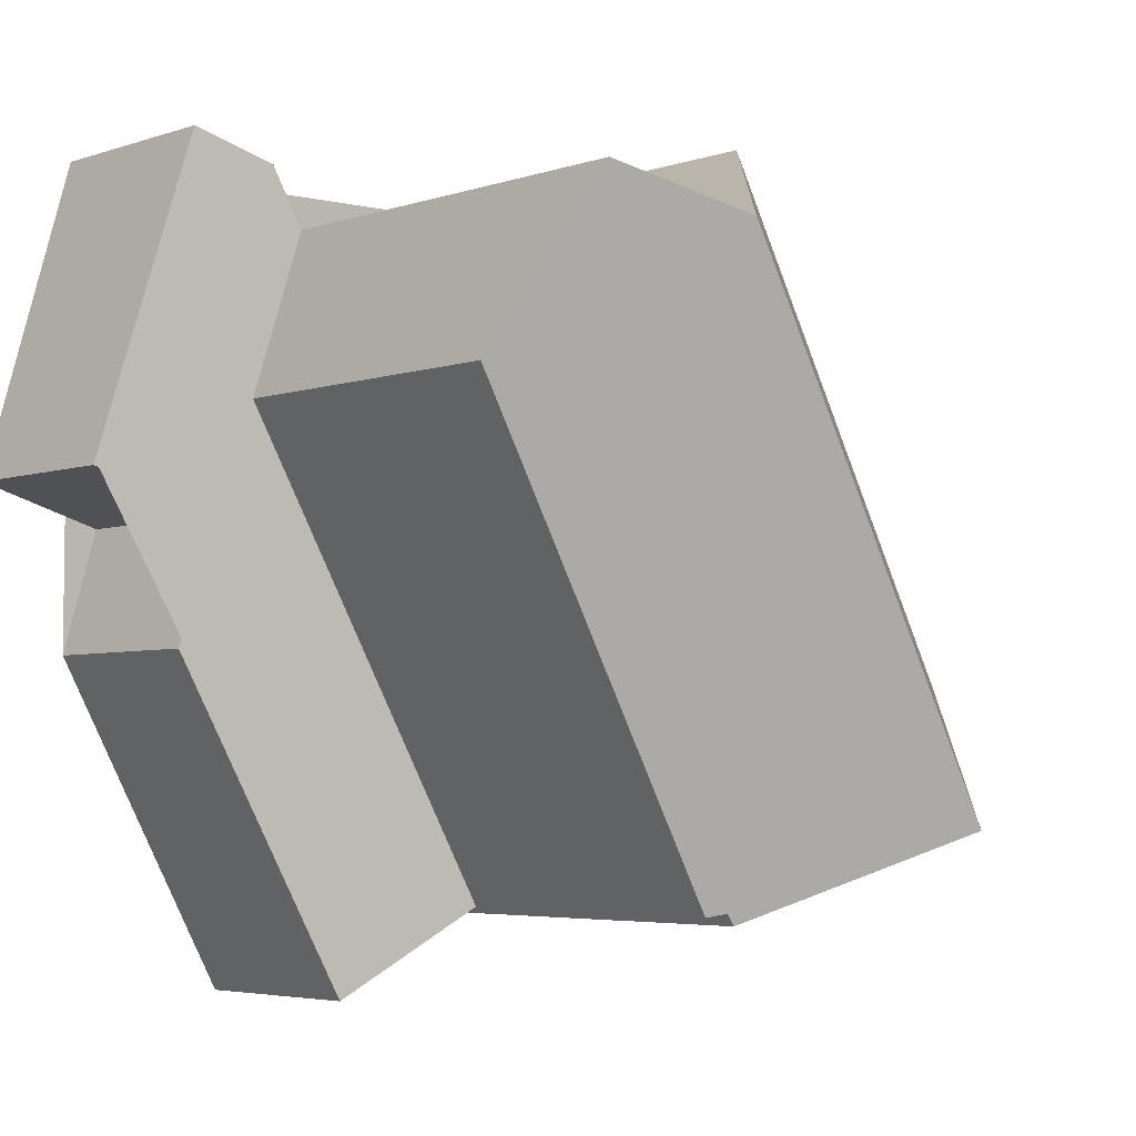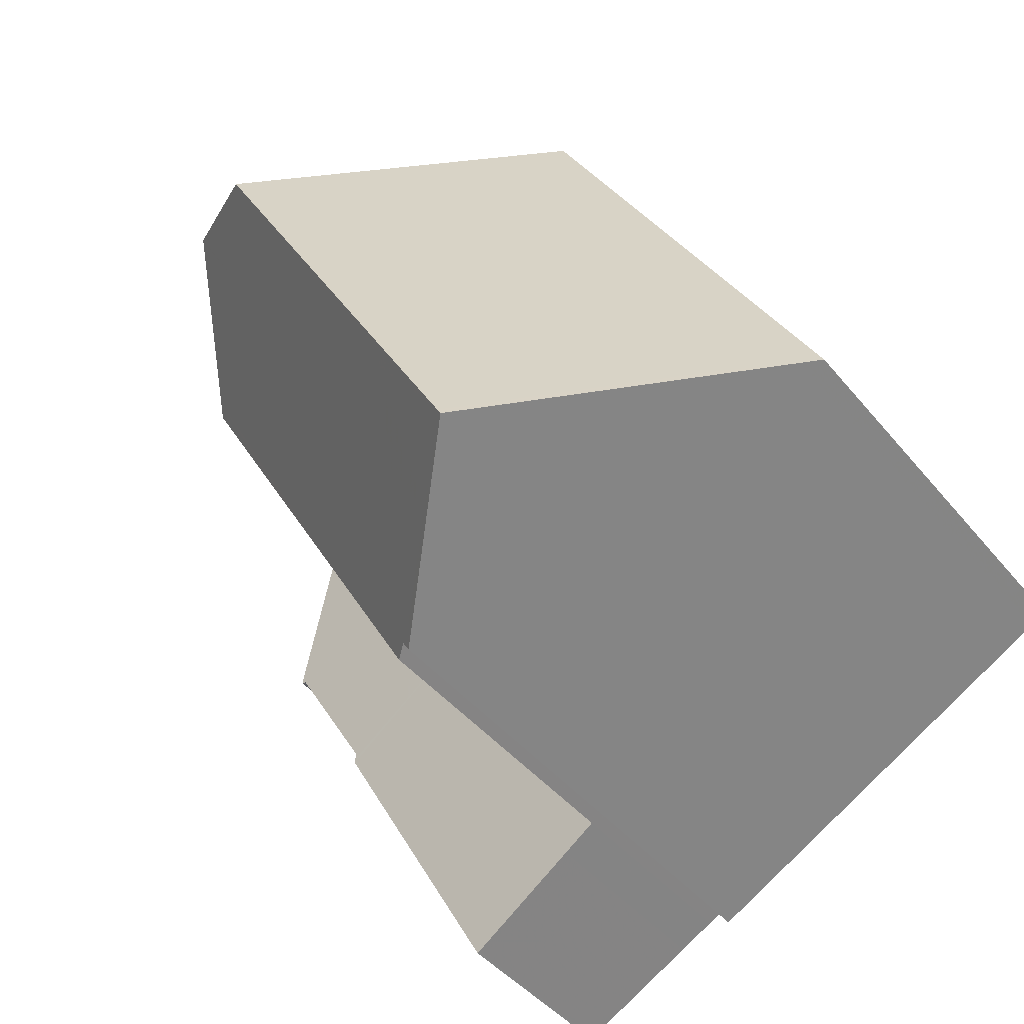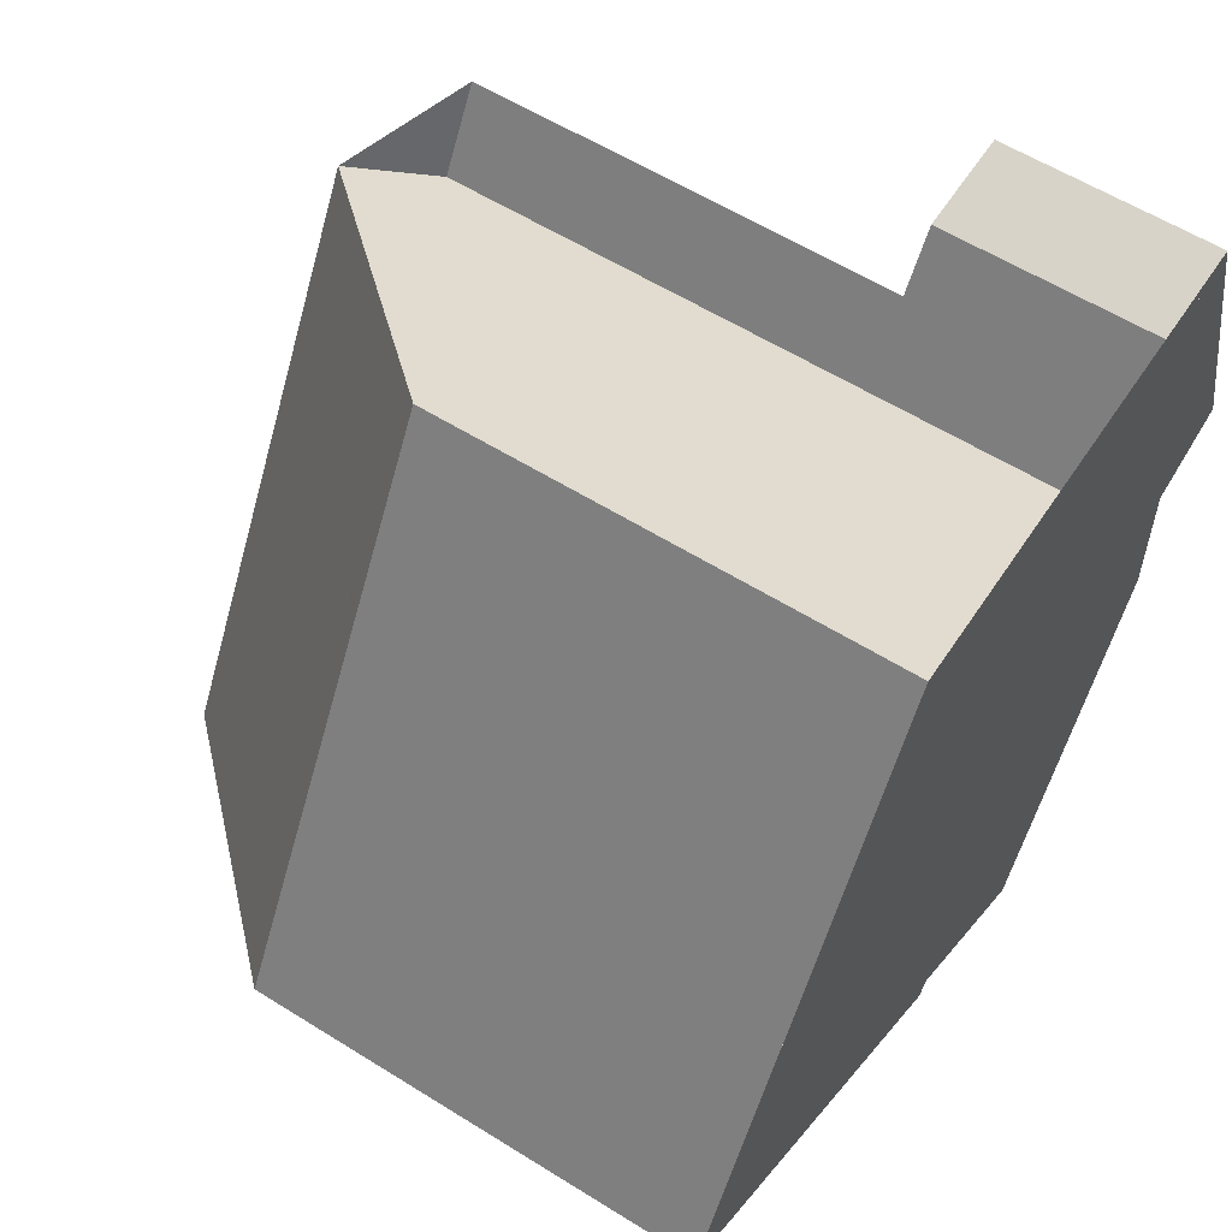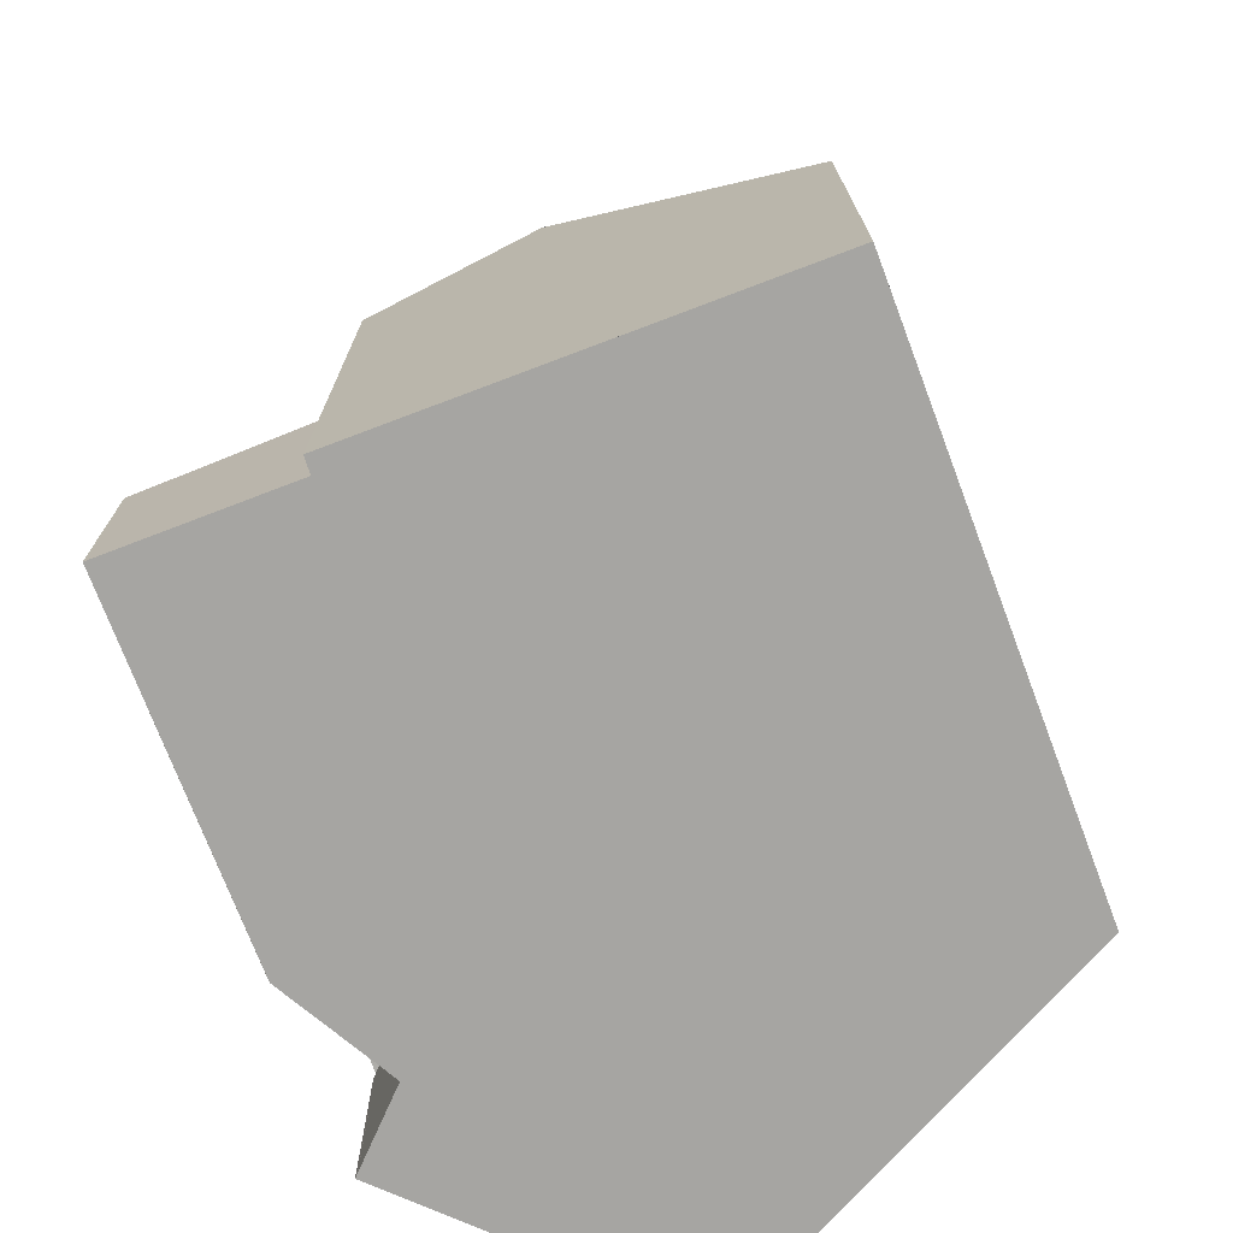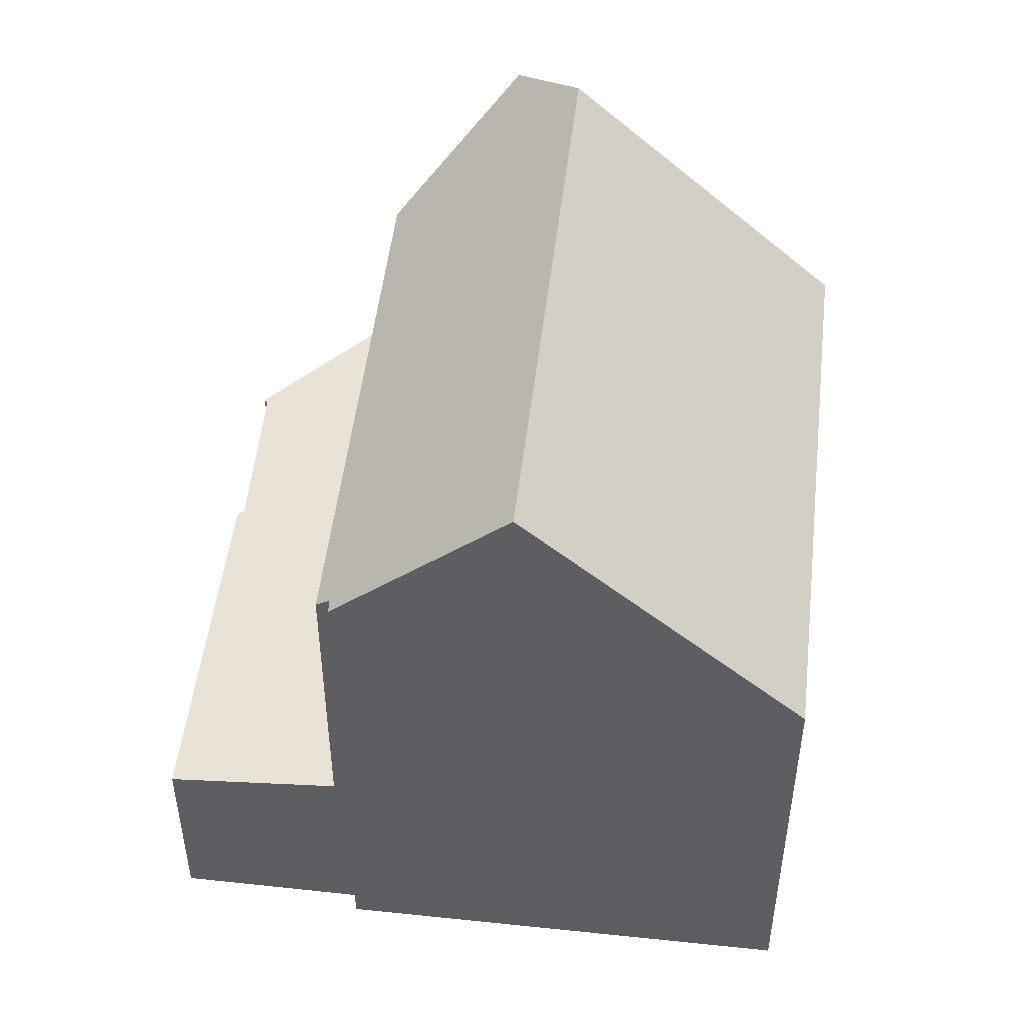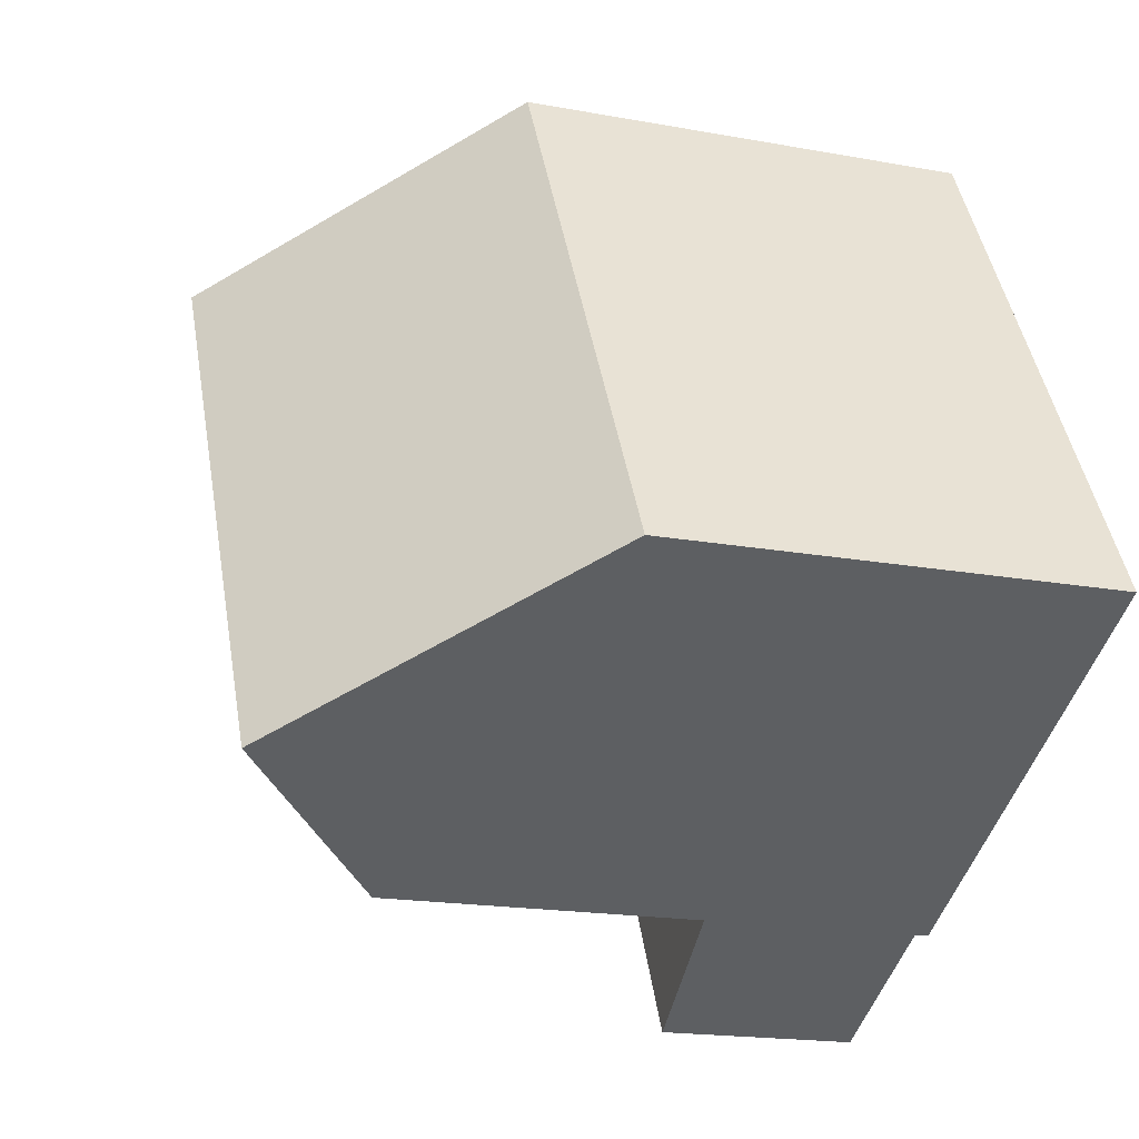
<metadata>
{"format":"obj","ext":"obj","renderer":"f3d","projection":"perspective","resolution":1024,"background":"white","views":[{"elev":-4.4,"azim":-42.7,"up":"+Y"},{"elev":-43.1,"azim":35.9,"up":"+Y"},{"elev":58.3,"azim":122.9,"up":"+Y"},{"elev":-73.6,"azim":49.8,"up":"+Z"},{"elev":50.3,"azim":35.6,"up":"+Z"},{"elev":-17.7,"azim":69.9,"up":"+Y"}]}
</metadata>
<code>
v -1220 -2252 2.383
v -1218 -2248 2.62
v -1217 -2249 2.714
v -1216 -2259 2.533
v -1218 -2255 2.434
v -1218 -2253 2.526
v -1216 -2251 8.046
v -1214 -2258 6.891
v -1214 -2258 6.88
v -1212 -2248 5.608
v -1209 -2255 5.609
v -1219 -2253 2.389
v -1214 -2258 2.755
v -1218 -2251 2.608
v -1219 -2249 2.56
v -1214 -2258 2.755
v -1217 -2250 2.732
v -1212 -2257 8.891
v -1216 -2250 8.874
v -1212 -2257 8.891
v -1214 -2252 8.88
v -1216 -2250 8.874
v -1212 -2257 8.891
v -1214 -2258 6.714
v -1217 -2250 8.043
v -1215 -2250 8.874
v -1215 -2250 8.874
v -1217 -2251 2.621
v -1217 -2251 6.796
v -1212 -2249 5.608
v -1213 -2248 5.828
v -1213 -2249 5.828
v -1209 -2255 5.829
v -1217 -2252 2.611
v -1217 -2252 6.682
v -1214 -2258 6.714
v -1209 -2255 5.609
v -1209 -2255 5.829
v -1212 -2257 8.891
v -1214 -2258 6.886
v -1211 -2251 5.608
v -1211 -2251 5.828
v -1217 -2249 2.716
v -1218 -2249 2.616
v -1214 -2250 7.767
v -1215 -2250 7.993
v -1213 -2257 8.074
v -1213 -2257 8.073
v -1217 -2249 2.715
v -1217 -2249 2.713
v -1216 -2251 8.04
v -1217 -2250 2.731
v -1217 -2250 8.033
v -1214 -2257 2.745
v -1214 -2257 6.712
v -1214 -2255 8.063
v -1212 -2249 5.828
v -1212 -2249 5.608
v -1213 -2254 8.884
v -1212 -2250 6.456
v -1214 -2257 2.745
v -1215 -2258 2.705
v -1214 -2257 6.712
v -1213 -2254 8.884
v -1216 -2253 2.655
v -1215 -2253 8.05
v -1216 -2253 6.692
v -1213 -2251 7.197
v -1214 -2252 8.88
v -1218 -2254 2.437
v -1211 -2251 5.608
v -1211 -2251 5.723
v -1211 -2251 5.828
v -1216 -2253 2.655
v -1216 -2253 6.692
v -1217 -2253 2.654
v -1216 -2253 6.75
v -1217 -2253 6.691
v -1219 -2253 2.391
v -1214 -2254 8.057
v -1214 -2254 8.636
v -1210 -2255 6.62
v -1213 -2254 8.885
v -1217 -2253 2.654
v -1217 -2253 6.691
v -1210 -2255 6.541
v -1220 -2252 2.384
v -1213 -2254 8.885
v -1214 -2256 7.74
v -1214 -2255 8.065
v -1215 -2256 6.706
v -1217 -2257 2.499
v -1215 -2256 2.721
v -1210 -2253 5.829
v -1210 -2253 5.609
v -1212 -2255 8.243
v -1213 -2255 8.887
v -1213 -2255 8.887
v -1215 -2256 2.721
v -1215 -2256 6.706
v -1217 -2252 2.611
v -1217 -2251 2.621
v -1217 -2252 6.682
v -1217 -2251 6.796
v -1218 -2253 2.529
v -1218 -2254 2.442
v -1217 -2252 2.611
v -1217 -2252 6.682
v -1218 -2255 2.435
v -1217 -2250 2.731
v -1217 -2250 2.732
v -1217 -2250 8.033
v -1217 -2250 8.043
v -1214 -2257 7.123
v -1213 -2256 8.068
v -1213 -2255 8.718
v -1213 -2254 8.645
v -1212 -2251 6.198
v -1213 -2255 8.886
v -1213 -2255 8.886
v -1212 -2250 5.828
v -1212 -2250 5.608
v -1212 -2250 5.959
v -1214 -2258 7.031
v -1216 -2259 2.536
v -1217 -2257 2.502
v -1219 -2253 2.389
v -1219 -2253 2.388
v -1218 -2255 2.437
v -1218 -2254 2.436
v -1220 -2252 2.387
v -1220 -2252 2.384
v -1220 -2252 2.383
v -1220 -2252 0
v -1220 -2252 0
v -1217 -2249 2.713
v -1218 -2248 2.62
v -1218 -2248 0
v -1217 -2249 4.441e-16
v -1217 -2249 2.716
v -1217 -2249 2.714
v -1217 -2249 4.441e-16
v -1217 -2249 0
v -1217 -2257 2.499
v -1216 -2259 2.533
v -1216 -2259 4.441e-16
v -1217 -2257 0
v -1218 -2254 2.436
v -1218 -2255 2.434
v -1218 -2255 0
v -1218 -2254 0
v -1219 -2253 2.389
v -1218 -2253 2.526
v -1218 -2253 0
v -1219 -2253 0
v -1216 -2250 8.874
v -1216 -2251 8.046
v -1216 -2251 0
v -1216 -2250 0
v -1214 -2258 6.886
v -1214 -2258 6.891
v -1214 -2258 -8.882e-16
v -1214 -2258 0
v -1214 -2258 6.714
v -1214 -2258 6.88
v -1214 -2258 0
v -1214 -2258 0
v -1212 -2249 5.608
v -1212 -2248 5.608
v -1212 -2248 -8.882e-16
v -1212 -2249 8.882e-16
v -1209 -2255 5.829
v -1209 -2255 5.609
v -1209 -2255 0
v -1209 -2255 0
v -1219 -2253 2.389
v -1219 -2253 2.389
v -1219 -2253 0
v -1219 -2253 0
v -1215 -2258 2.705
v -1214 -2258 2.755
v -1214 -2258 4.441e-16
v -1215 -2258 0
v -1218 -2249 2.616
v -1219 -2249 2.56
v -1219 -2249 0
v -1218 -2249 0
v -1213 -2257 8.074
v -1212 -2257 8.891
v -1212 -2257 0
v -1213 -2257 0
v -1215 -2250 7.993
v -1216 -2250 8.874
v -1216 -2250 0
v -1215 -2250 0
v -1212 -2249 5.608
v -1212 -2249 5.608
v -1212 -2249 8.882e-16
v -1212 -2249 8.882e-16
v -1212 -2248 5.608
v -1213 -2248 5.828
v -1213 -2248 0
v -1212 -2248 -8.882e-16
v -1210 -2255 6.541
v -1209 -2255 5.829
v -1209 -2255 0
v -1210 -2255 0
v -1209 -2255 5.609
v -1209 -2255 5.609
v -1209 -2255 0
v -1209 -2255 0
v -1214 -2258 6.88
v -1214 -2258 6.886
v -1214 -2258 0
v -1214 -2258 0
v -1210 -2253 5.609
v -1211 -2251 5.608
v -1211 -2251 0
v -1210 -2253 0
v -1217 -2250 2.732
v -1217 -2249 2.716
v -1217 -2249 0
v -1217 -2250 -4.441e-16
v -1218 -2248 2.62
v -1218 -2249 2.616
v -1218 -2249 0
v -1218 -2248 0
v -1213 -2248 5.828
v -1215 -2250 7.993
v -1215 -2250 0
v -1213 -2248 0
v -1214 -2258 7.031
v -1213 -2257 8.074
v -1213 -2257 0
v -1214 -2258 8.882e-16
v -1217 -2249 2.714
v -1217 -2249 2.713
v -1217 -2249 4.441e-16
v -1217 -2249 4.441e-16
v -1212 -2250 5.608
v -1212 -2249 5.608
v -1212 -2249 8.882e-16
v -1212 -2250 8.882e-16
v -1216 -2259 2.536
v -1215 -2258 2.705
v -1215 -2258 0
v -1216 -2259 0
v -1218 -2253 2.526
v -1218 -2254 2.437
v -1218 -2254 0
v -1218 -2253 0
v -1211 -2251 5.608
v -1211 -2251 5.608
v -1211 -2251 0
v -1211 -2251 0
v -1212 -2257 8.891
v -1210 -2255 6.541
v -1210 -2255 0
v -1212 -2257 0
v -1220 -2252 2.387
v -1220 -2252 2.384
v -1220 -2252 0
v -1220 -2252 0
v -1218 -2255 2.435
v -1217 -2257 2.499
v -1217 -2257 0
v -1218 -2255 0
v -1209 -2255 5.609
v -1210 -2253 5.609
v -1210 -2253 0
v -1209 -2255 0
v -1218 -2255 2.434
v -1218 -2255 2.435
v -1218 -2255 0
v -1218 -2255 0
v -1216 -2251 8.046
v -1217 -2250 8.043
v -1217 -2250 0
v -1216 -2251 0
v -1211 -2251 5.608
v -1212 -2250 5.608
v -1212 -2250 8.882e-16
v -1211 -2251 0
v -1214 -2258 6.891
v -1214 -2258 7.031
v -1214 -2258 8.882e-16
v -1214 -2258 -8.882e-16
v -1216 -2259 2.533
v -1216 -2259 2.536
v -1216 -2259 0
v -1216 -2259 4.441e-16
v -1220 -2252 2.383
v -1219 -2253 2.389
v -1219 -2253 0
v -1220 -2252 0
v -1218 -2254 2.437
v -1218 -2254 2.436
v -1218 -2254 0
v -1218 -2254 0
v -1219 -2249 2.56
v -1220 -2252 2.387
v -1220 -2252 0
v -1219 -2249 0
v -1220 -2252 0
v -1218 -2248 0
v -1217 -2249 0
v -1216 -2251 0
v -1212 -2248 0
v -1209 -2255 0
v -1214 -2258 0
v -1214 -2258 0
v -1216 -2259 0
v -1218 -2255 0
v -1218 -2253 0
f 54 13 62
f 131 15 14 79 128
f 99 74 75 100
f 46 31 32 45
f 53 29 28 52
f 81 64 88
f 121 42 123
f 31 10 30 32
f 122 71 72 42 121
f 34 28 29 35
f 37 11 33 38
f 48 20 18 47
f 82 38 33 86
f 73 42 72
f 50 3 43 49
f 113 7 19 26 51 112
f 45 27 22 46
f 123 42 73 118
f 114 48 47 124
f 49 44 2 50
f 112 51 104
f 52 17 25 53
f 115 48 114
f 104 51 66 77 78 103
f 57 32 30 58
f 69 27 45 60 68
f 101 76 105
f 63 24 16 61
f 66 51 26 21
f 60 45 32 57
f 77 66 80
f 68 59 69
f 126 93 54 62 125
f 80 66 21 64 81
f 71 41 72
f 95 37 38 94
f 94 38 82 96
f 85 75 74 84
f 77 67 78
f 105 76 65 106
f 89 55 91
f 81 56 80
f 96 82 39 97
f 86 23 39 82
f 128 79 12 127
f 116 98 20 48 115
f 89 56 90
f 129 106 65 93 126
f 94 73 72 41 95
f 118 73 94 96 117
f 91 67 77 80 56 89
f 117 96 97 119
f 120 98 116
f 100 63 61 99
f 101 14 102
f 105 79 14 101
f 106 70 6 12 79 105
f 108 85 84 107
f 130 70 106 129
f 110 49 43 111
f 102 14 15 44 49 110
f 114 40 9 36 55 89 90 115
f 115 90 116
f 117 83 59 68 118
f 119 83 117
f 116 90 56 81 88 120
f 121 57 58 122
f 118 68 60 123
f 124 8 40 114
f 123 60 57 121
f 125 4 92 126
f 127 1 87 128
f 126 92 109 129
f 129 109 5 130
f 128 87 131
f 133 134 135 132
f 137 138 139 136
f 141 142 143 140
f 145 146 147 144
f 149 150 151 148
f 153 154 155 152
f 157 158 159 156
f 161 162 163 160
f 165 166 167 164
f 169 170 171 168
f 173 174 175 172
f 177 178 179 176
f 181 182 183 180
f 185 186 187 184
f 189 190 191 188
f 193 194 195 192
f 197 198 199 196
f 201 202 203 200
f 205 206 207 204
f 209 210 211 208
f 213 214 215 212
f 217 218 219 216
f 221 222 223 220
f 225 226 227 224
f 229 230 231 228
f 233 234 235 232
f 237 238 239 236
f 241 242 243 240
f 245 246 247 244
f 249 250 251 248
f 253 254 255 252
f 257 258 259 256
f 261 262 263 260
f 265 266 267 264
f 269 270 271 268
f 273 274 275 272
f 277 278 279 276
f 281 282 283 280
f 285 286 287 284
f 289 290 291 288
f 293 294 295 292
f 297 298 299 296
f 301 302 303 300
f 305 306 307 308 309 310 311 312 313 314 304

</code>
